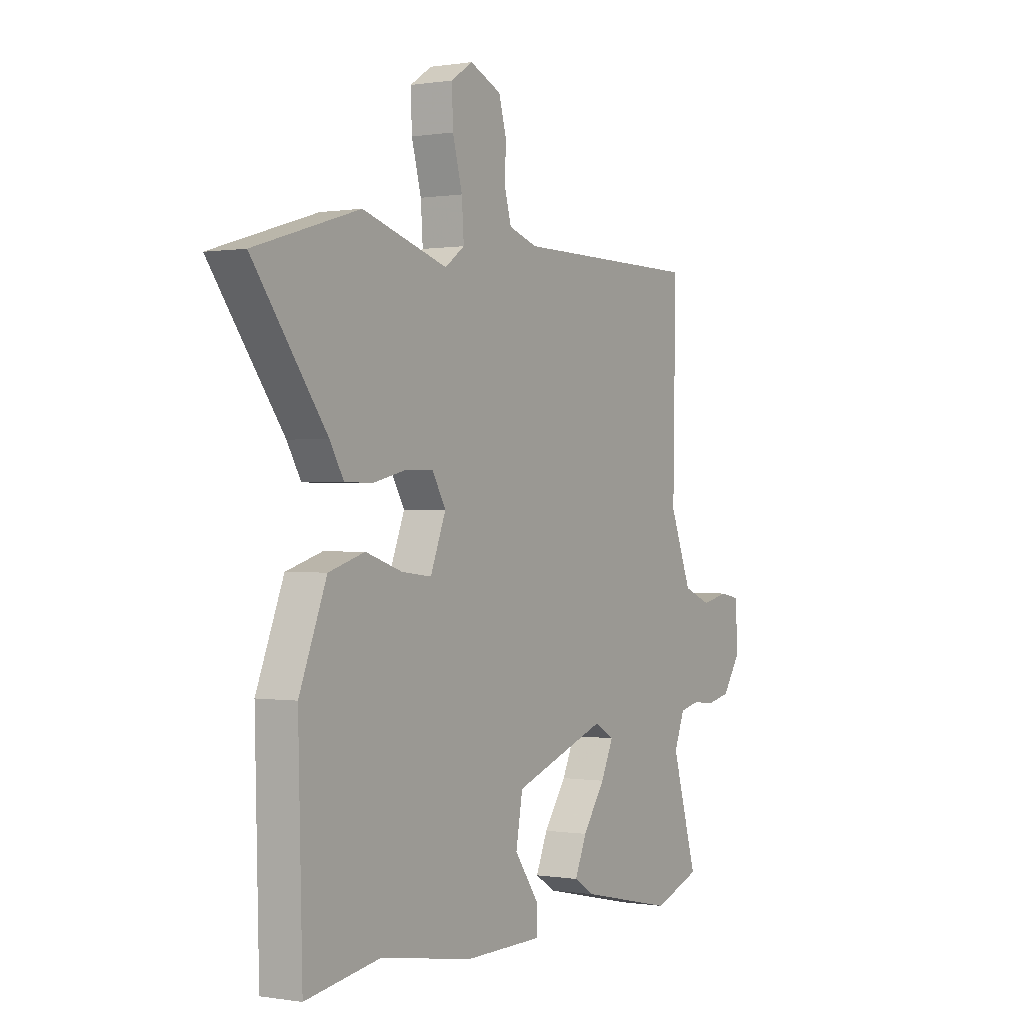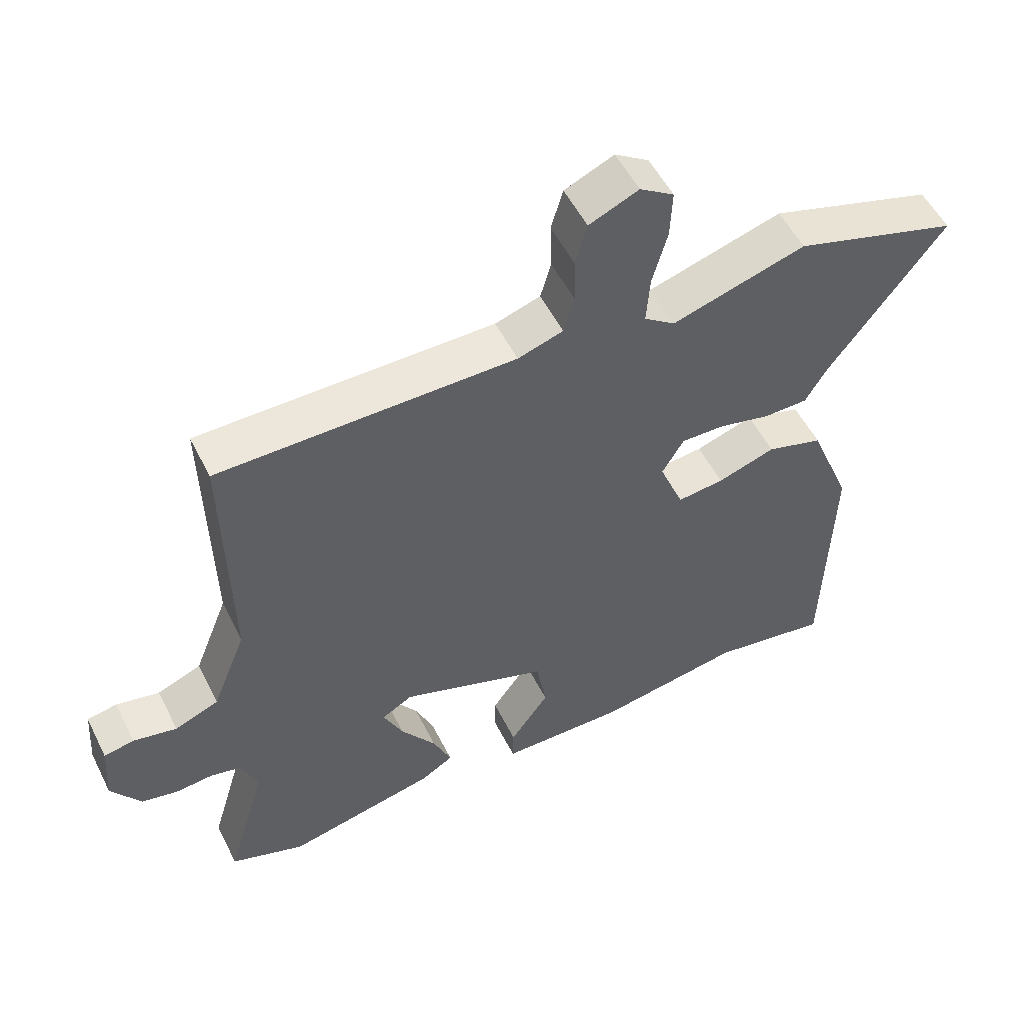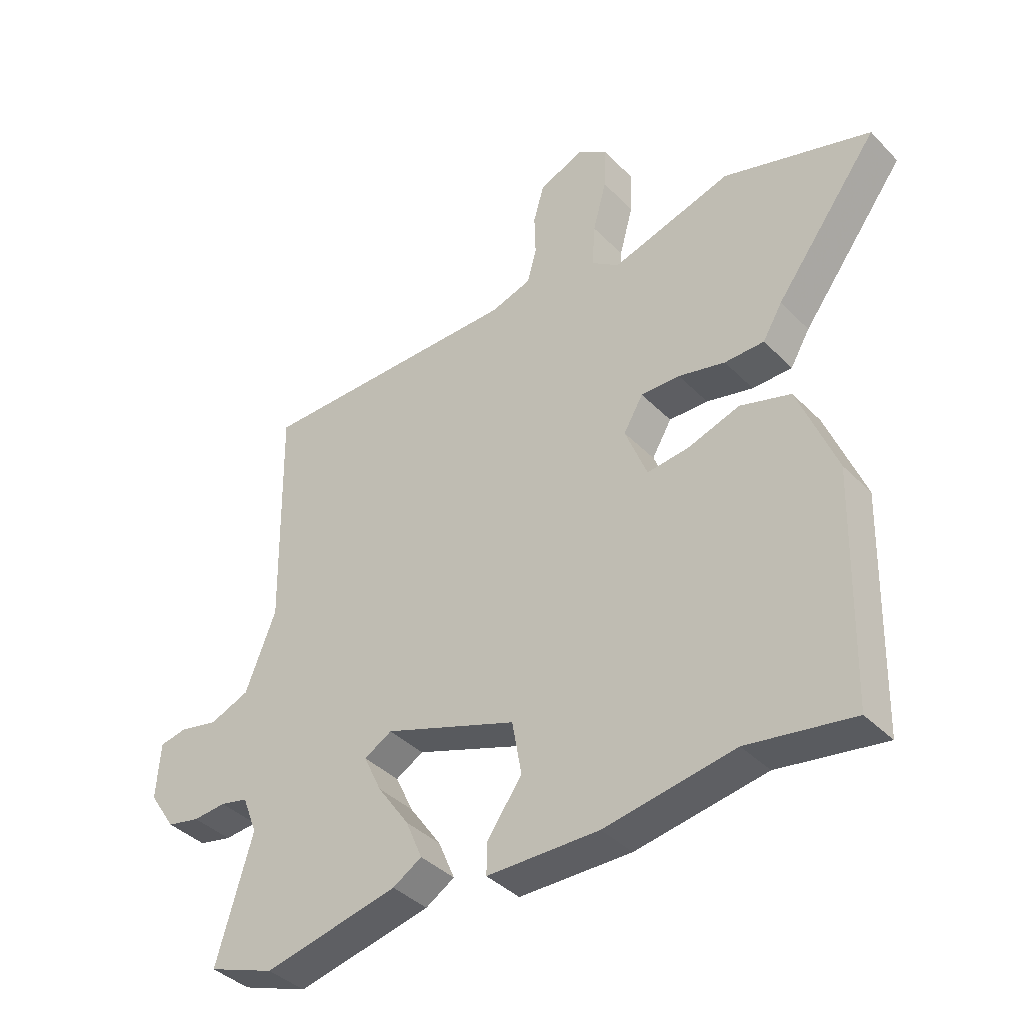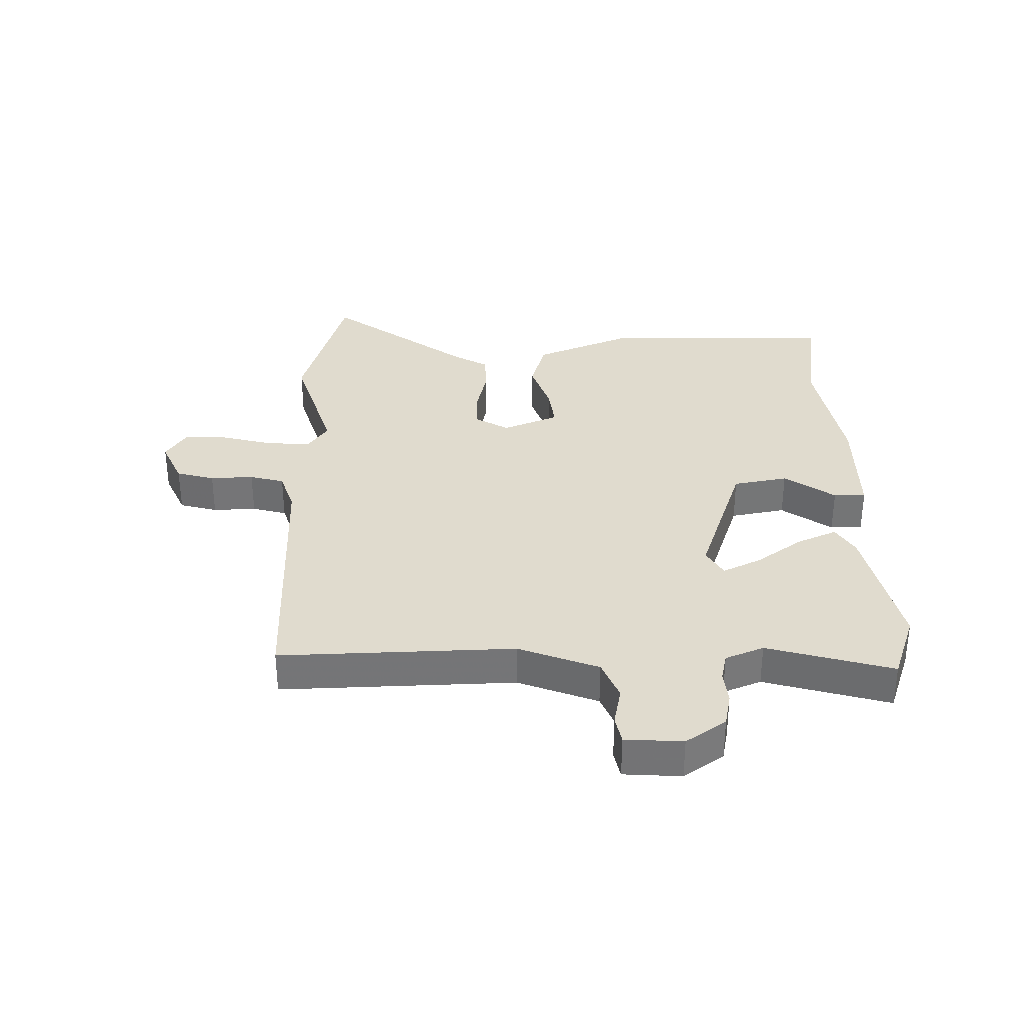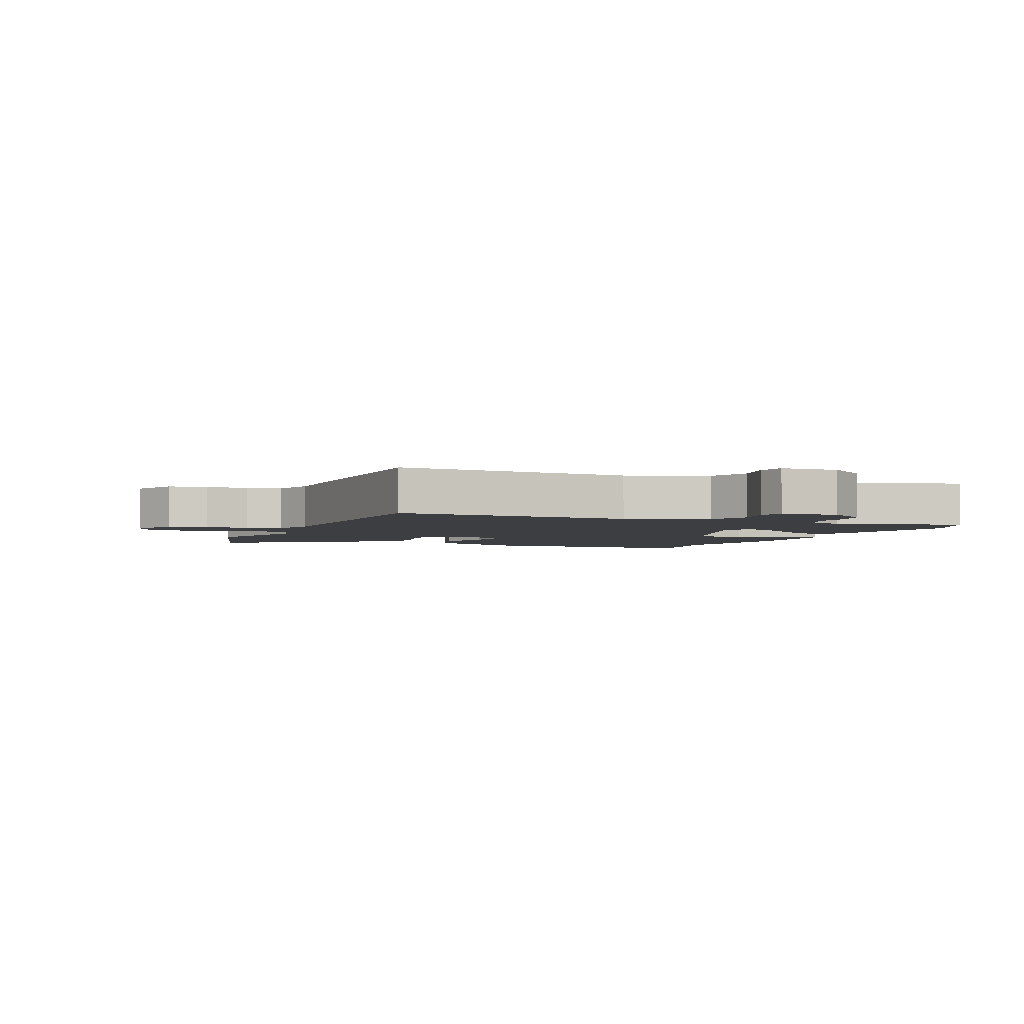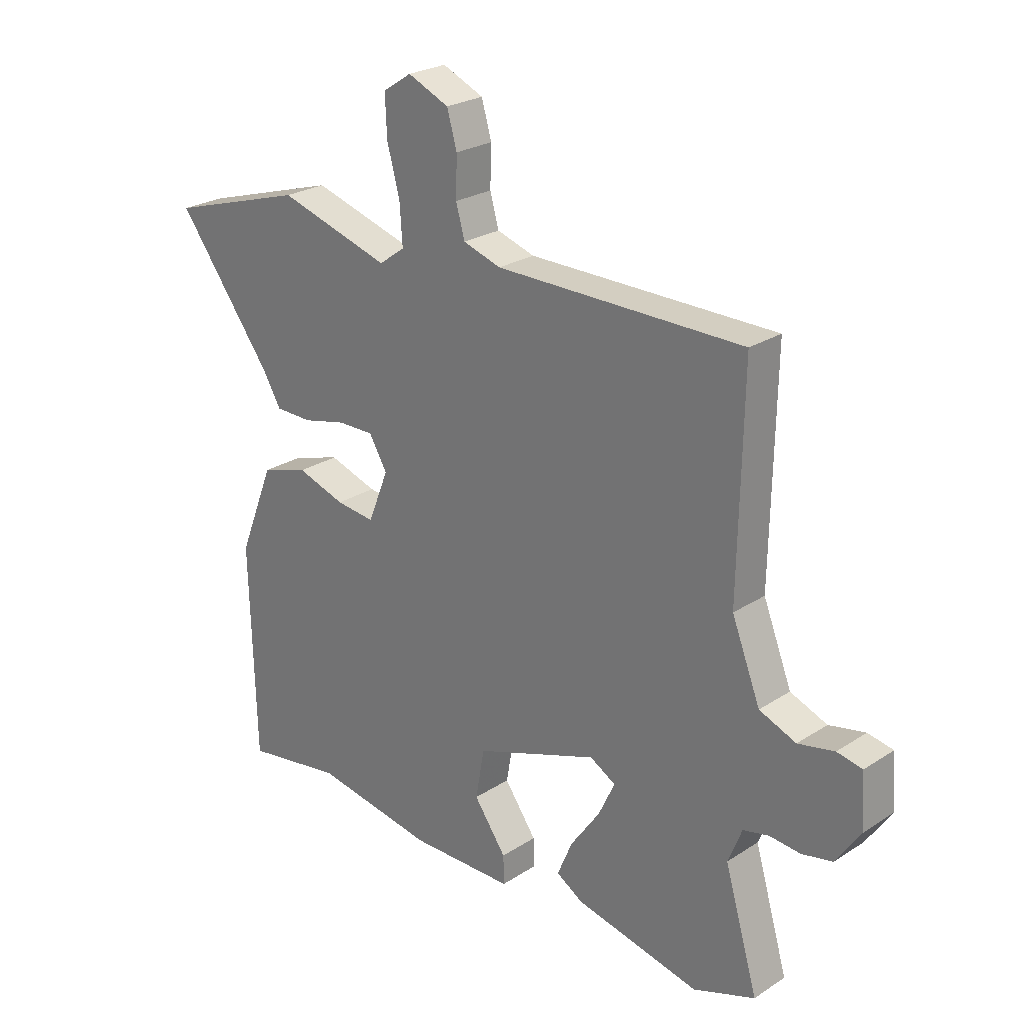
<metadata>
{"format":"obj","ext":"obj","renderer":"f3d","projection":"perspective","resolution":1024,"background":"white","views":[{"elev":0.1,"azim":-58.5,"up":"+Z"},{"elev":53.4,"azim":153.7,"up":"+Z"},{"elev":-39.1,"azim":-141.2,"up":"+Z"},{"elev":33.7,"azim":88.4,"up":"+Y"},{"elev":-3.3,"azim":66.0,"up":"+Y"},{"elev":24.9,"azim":43.6,"up":"+Z"}]}
</metadata>
<code>
v -0.356 0.07 -0.477
v -0.535 0.07 -0.506
v -0.545 0.07 -0.117
v -0.48 0.07 0.046
v -0.394 0.07 0.072
v -0.306 0.07 0.043
v -0.235 0.07 0.035
v -0.198 0.07 0.128
v -0.231 0.07 0.184
v -0.297 0.07 0.183
v -0.376 0.07 0.164
v -0.443 0.07 0.165
v -0.476 0.07 0.221
v -0.651 0.07 0.454
v -0.401 0.07 0.53
v -0.197 0.07 0.469
v -0.15 0.07 0.503
v -0.155 0.07 0.576
v -0.178 0.07 0.661
v -0.181 0.07 0.734
v -0.129 0.07 0.768
v -0.054 0.07 0.735
v -0.036 0.07 0.672
v -0.038 0.07 0.6
v -0.022 0.07 0.543
v 0.047 0.07 0.521
v 0.497 0.07 0.519
v 0.49 0.07 0.129
v 0.542 0.07 -0.003
v 0.609 0.07 -0.03
v 0.675 0.07 -0.016
v 0.721 0.07 -0.025
v 0.728 0.07 -0.121
v 0.683 0.07 -0.188
v 0.627 0.07 -0.2
v 0.571 0.07 -0.195
v 0.524 0.07 -0.206
v 0.499 0.07 -0.27
v 0.56 0.07 -0.478
v 0.447 0.07 -0.519
v 0.219 0.07 -0.469
v 0.17 0.07 -0.439
v 0.198 0.07 -0.373
v 0.252 0.07 -0.296
v 0.282 0.07 -0.232
v 0.235 0.07 -0.205
v 0.01 0.07 -0.285
v -0.006 0.07 -0.376
v 0.053 0.07 -0.459
v 0.054 0.07 -0.512
v -0.136 0.07 -0.514
v -0.356 0 -0.477
v -0.535 0 -0.506
v -0.545 0 -0.117
v -0.48 0 0.046
v -0.394 0 0.072
v -0.306 0 0.043
v -0.235 0 0.035
v -0.198 0 0.128
v -0.231 0 0.184
v -0.297 0 0.183
v -0.376 0 0.164
v -0.443 0 0.165
v -0.476 0 0.221
v -0.651 0 0.454
v -0.401 0 0.53
v -0.197 0 0.469
v -0.15 0 0.503
v -0.155 0 0.576
v -0.178 0 0.661
v -0.181 0 0.734
v -0.129 0 0.768
v -0.054 0 0.735
v -0.036 0 0.672
v -0.038 0 0.6
v -0.022 0 0.543
v 0.047 0 0.521
v 0.497 0 0.519
v 0.49 0 0.129
v 0.542 0 -0.003
v 0.609 0 -0.03
v 0.675 0 -0.016
v 0.721 0 -0.025
v 0.728 0 -0.121
v 0.683 0 -0.188
v 0.627 0 -0.2
v 0.571 0 -0.195
v 0.524 0 -0.206
v 0.499 0 -0.27
v 0.56 0 -0.478
v 0.447 0 -0.519
v 0.219 0 -0.469
v 0.17 0 -0.439
v 0.198 0 -0.373
v 0.252 0 -0.296
v 0.282 0 -0.232
v 0.235 0 -0.205
v 0.01 0 -0.285
v -0.006 0 -0.376
v 0.053 0 -0.459
v 0.054 0 -0.512
v -0.136 0 -0.514
f 50 51 1
f 49 50 1
f 48 49 1
f 4 5 6
f 3 4 6
f 2 3 6
f 1 2 6
f 48 1 6
f 47 48 6
f 46 47 6 7
f 42 43 44
f 41 42 44
f 40 41 44
f 39 40 44
f 38 39 44
f 37 38 44 45
f 36 37 45 46
f 34 35 36
f 33 34 36
f 32 33 36
f 31 32 36
f 30 31 36
f 46 7 8
f 36 46 8
f 30 36 8
f 29 30 8
f 26 27 28
f 29 8 9
f 28 29 9
f 26 28 9
f 25 26 9
f 22 23 24
f 21 22 24
f 20 21 24
f 19 20 24
f 18 19 24
f 17 18 24 25
f 13 14 15 16
f 16 17 25
f 13 16 25
f 12 13 25
f 11 12 25
f 10 11 25
f 9 10 25
f 52 102 101
f 52 101 100
f 52 100 99
f 57 56 55
f 57 55 54
f 57 54 53
f 57 53 52
f 57 52 99
f 57 99 98
f 58 57 98 97
f 95 94 93
f 95 93 92
f 95 92 91
f 95 91 90
f 95 90 89
f 96 95 89 88
f 97 96 88 87
f 87 86 85
f 87 85 84
f 87 84 83
f 87 83 82
f 87 82 81
f 59 58 97
f 59 97 87
f 59 87 81
f 59 81 80
f 79 78 77
f 60 59 80
f 60 80 79
f 60 79 77
f 60 77 76
f 75 74 73
f 75 73 72
f 75 72 71
f 75 71 70
f 75 70 69
f 76 75 69 68
f 67 66 65 64
f 76 68 67
f 76 67 64
f 76 64 63
f 76 63 62
f 76 62 61
f 76 61 60
f 1 52 53 2
f 2 53 54 3
f 3 54 55 4
f 4 55 56 5
f 5 56 57 6
f 6 57 58 7
f 7 58 59 8
f 8 59 60 9
f 9 60 61 10
f 10 61 62 11
f 11 62 63 12
f 12 63 64 13
f 13 64 65 14
f 14 65 66 15
f 15 66 67 16
f 16 67 68 17
f 17 68 69 18
f 18 69 70 19
f 19 70 71 20
f 20 71 72 21
f 21 72 73 22
f 22 73 74 23
f 23 74 75 24
f 24 75 76 25
f 25 76 77 26
f 26 77 78 27
f 27 78 79 28
f 28 79 80 29
f 29 80 81 30
f 30 81 82 31
f 31 82 83 32
f 32 83 84 33
f 33 84 85 34
f 34 85 86 35
f 35 86 87 36
f 36 87 88 37
f 37 88 89 38
f 38 89 90 39
f 39 90 91 40
f 40 91 92 41
f 41 92 93 42
f 42 93 94 43
f 43 94 95 44
f 44 95 96 45
f 45 96 97 46
f 46 97 98 47
f 47 98 99 48
f 48 99 100 49
f 49 100 101 50
f 50 101 102 51
f 51 102 52 1

</code>
